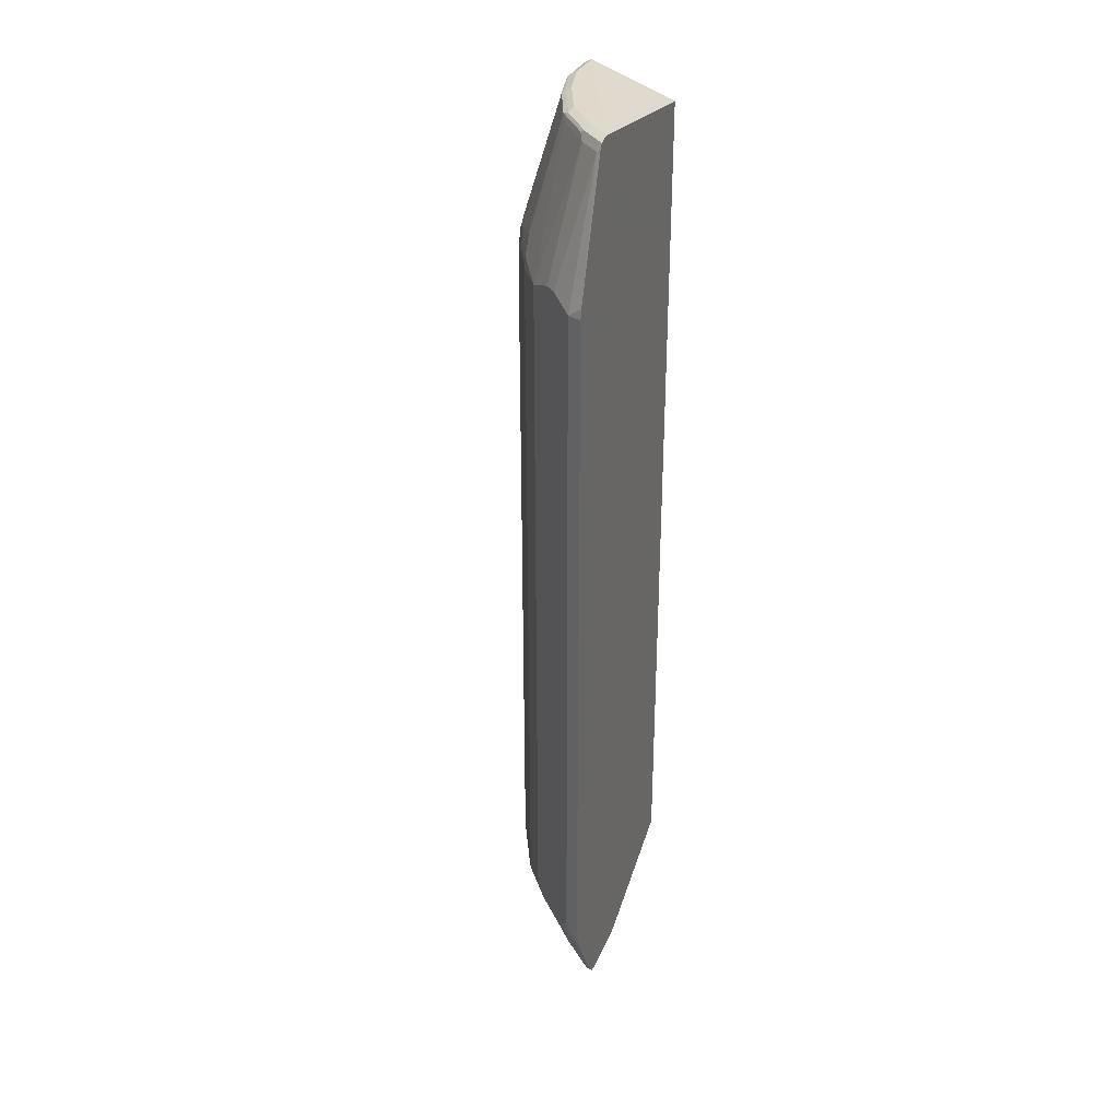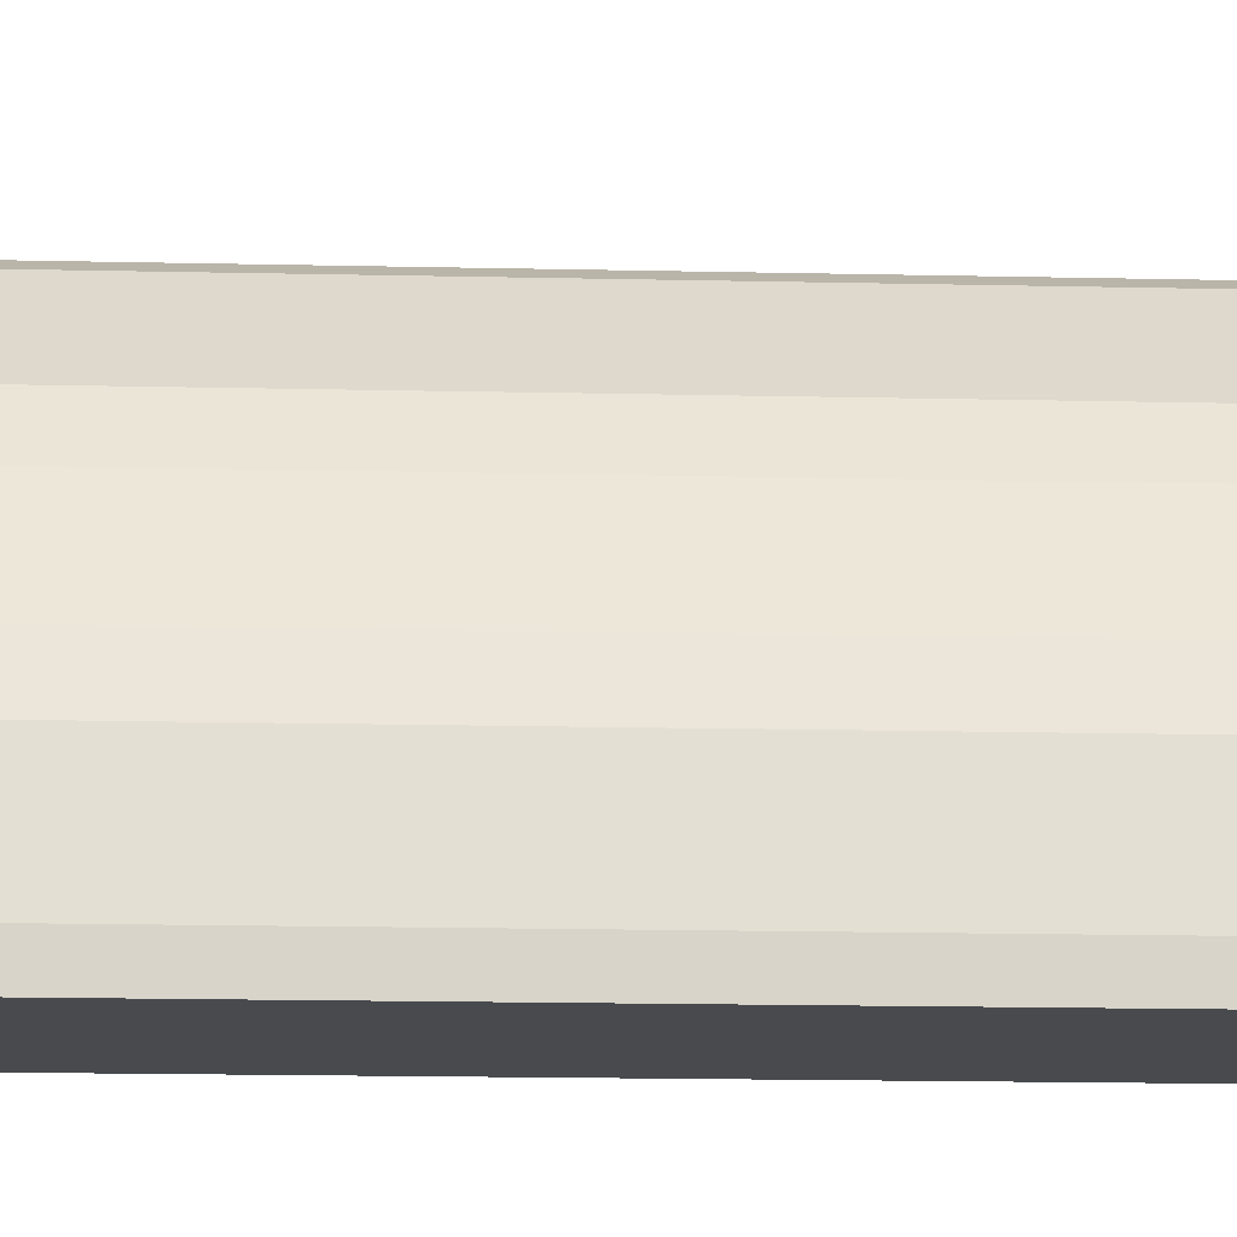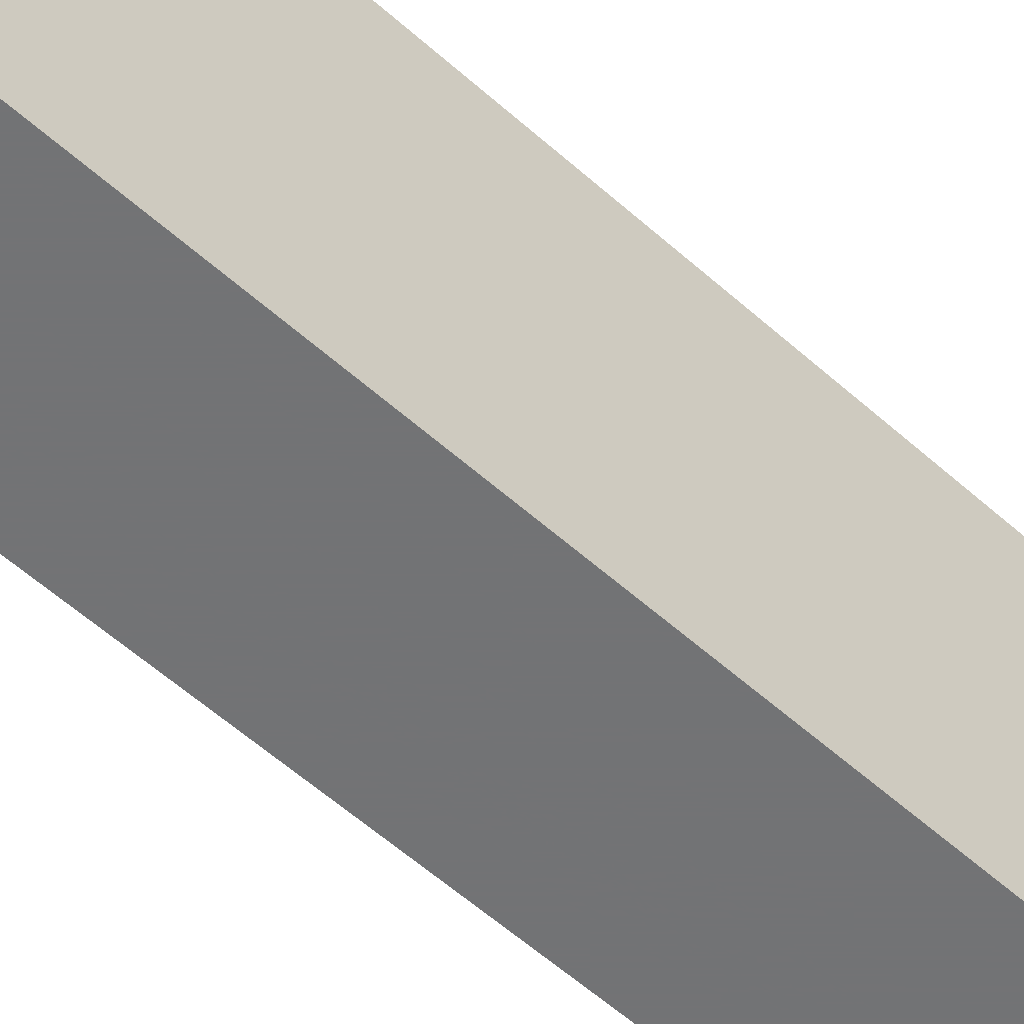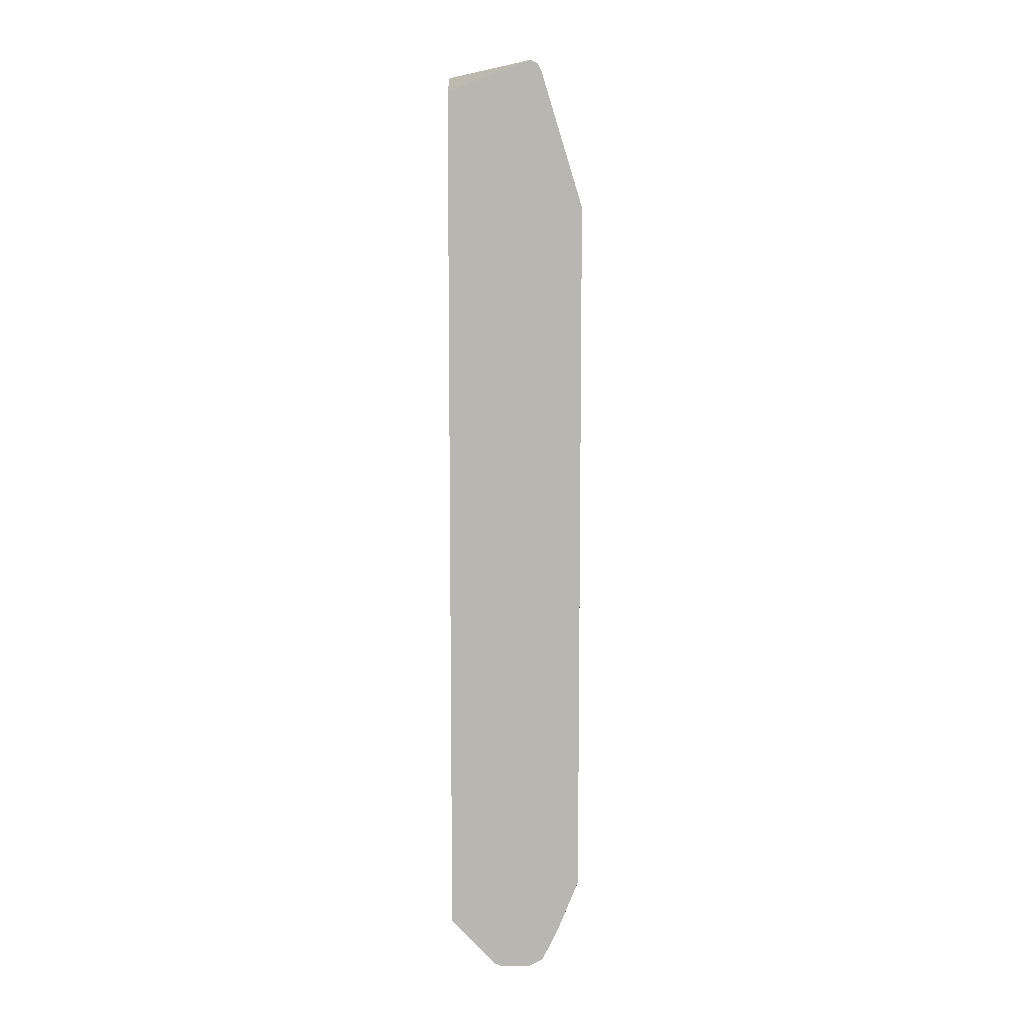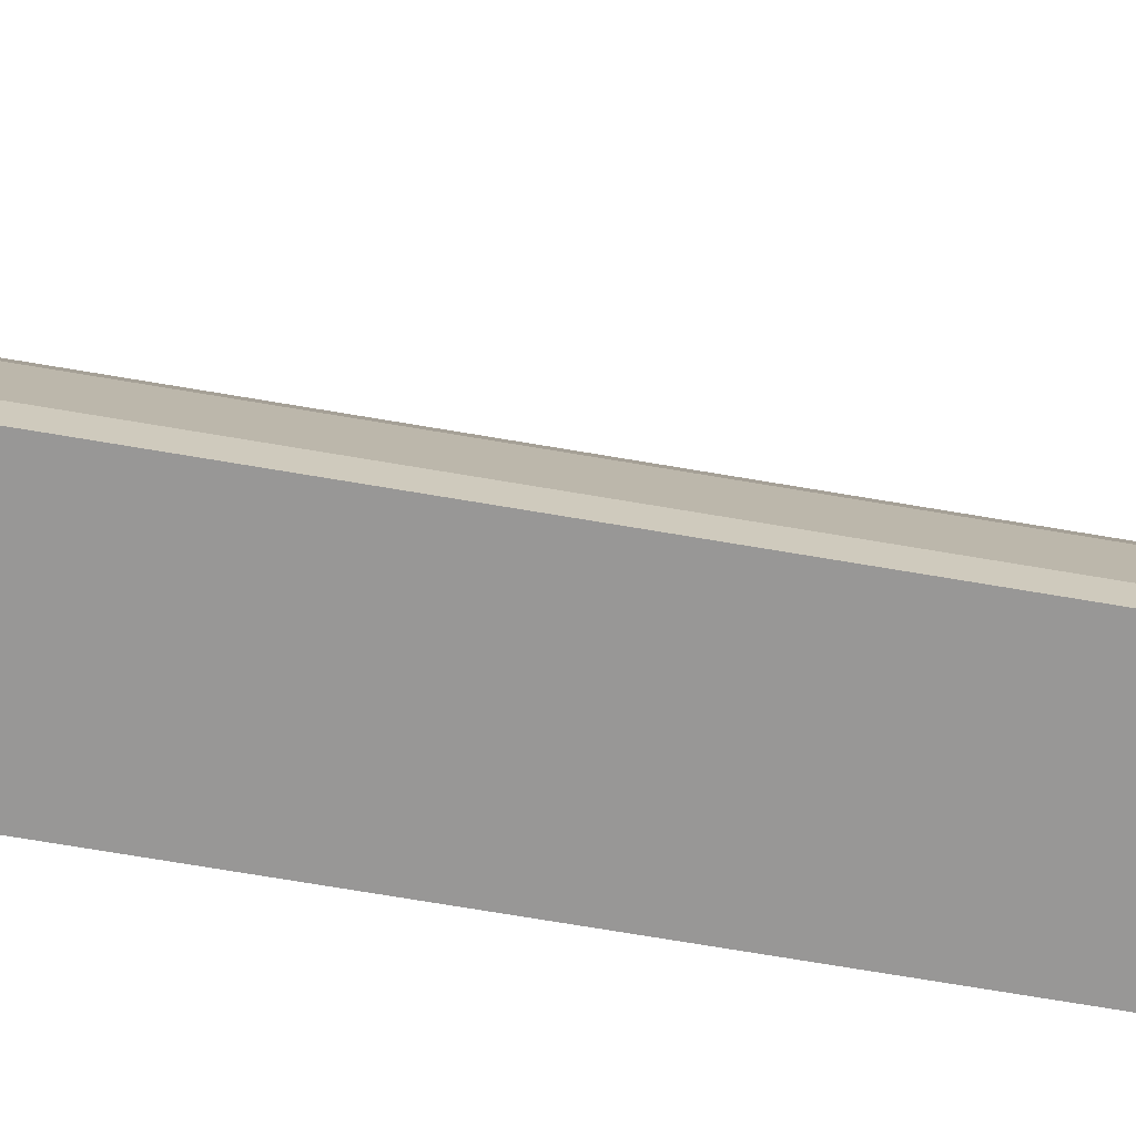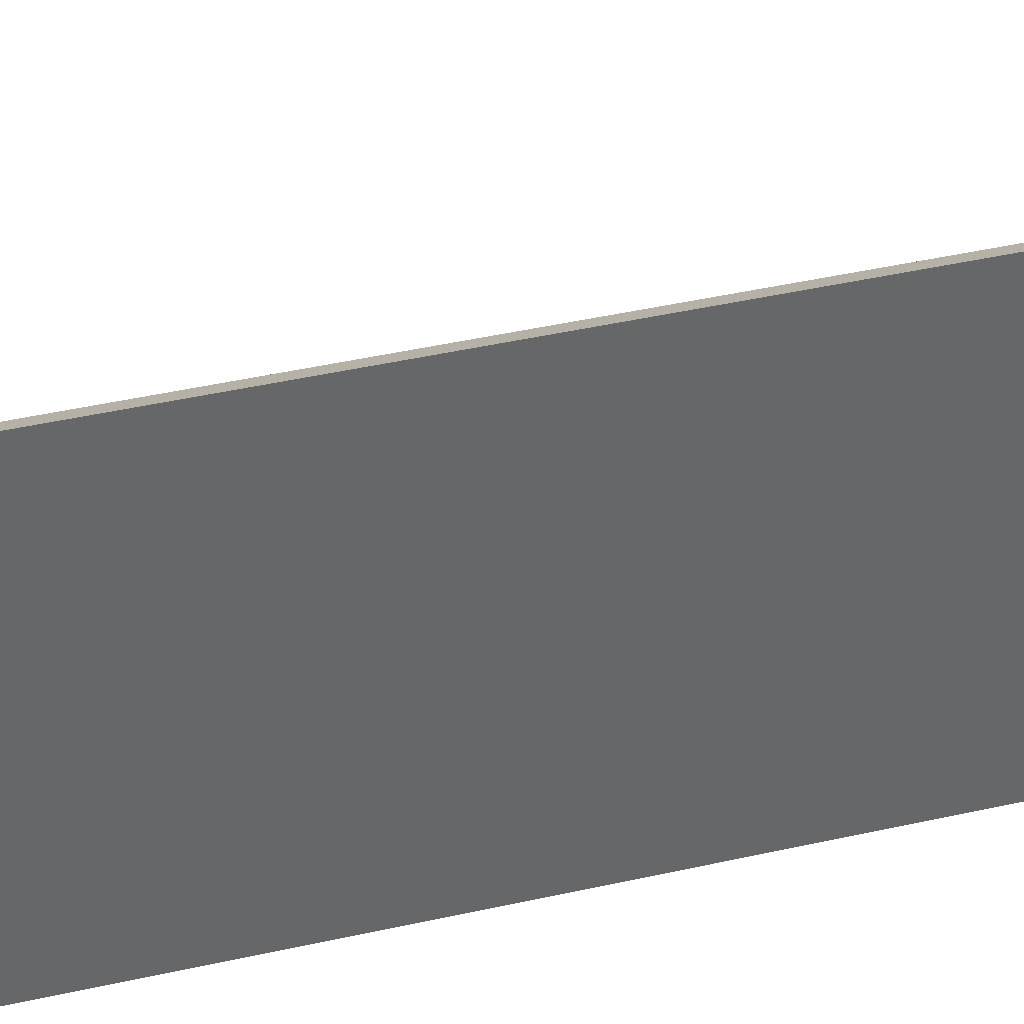
<metadata>
{"format":"obj","ext":"obj","renderer":"f3d","projection":"perspective","resolution":1024,"background":"white","views":[{"elev":31.8,"azim":20.3,"up":"+Y"},{"elev":-13.3,"azim":-93.3,"up":"+Z"},{"elev":-55.9,"azim":46.6,"up":"+Z"},{"elev":8.8,"azim":178.6,"up":"+Y"},{"elev":-68.3,"azim":-99.8,"up":"+Z"},{"elev":38.4,"azim":73.6,"up":"+Z"}]}
</metadata>
<code>
v -0.3309 0.5906 0.461
v -0.3309 0.6079 0.4582
v -0.3562 0.5895 0.4483
v -0.3309 -0.6631 0.461
v -0.3309 0.8348 0.3766
v -0.3378 0.8289 0.3746
v -0.393 0.6079 0.4114
v -0.3746 0.5895 0.4299
v -0.3562 -0.6631 0.4483
v -0.3408 -0.6724 0.4559
v -0.3309 -0.7 0.4517
v -0.3309 0.8407 0.3725
v -0.3339 0.8428 0.3684
v -0.3523 0.8428 0.35
v -0.3746 0.8289 0.3377
v -0.4114 0.6079 0.393
v -0.4299 0.5895 0.3746
v -0.3746 -0.6815 0.4299
v -0.35 -0.6815 0.449
v -0.3378 -0.7 0.4483
v -0.3309 -0.7177 0.4433
v -0.3309 0.8425 0.371
v -0.3309 0.8435 0.3684
v -0.3316 0.8475 0.35
v -0.3685 0.8475 0.3132
v -0.3708 0.8428 0.3316
v -0.3823 0.8382 0.3224
v -0.4299 0.8289 0.2641
v -0.4483 0.5895 0.3561
v -0.4299 -0.6815 0.3746
v -0.393 -0.7184 0.393
v -0.3777 -0.7829 0.373
v -0.3593 -0.7093 0.4283
v -0.3593 -0.6908 0.4375
v -0.3378 -0.7368 0.4299
v -0.3309 -0.7192 0.4425
v -0.3309 0.8475 0.3508
v -0.4237 0.8475 0.2395
v -0.4261 0.8428 0.2579
v -0.4376 0.8382 0.2487
v -0.4859 0.6079 0.2948
v -0.4851 0.5895 0.3009
v -0.4483 -0.6631 0.3561
v -0.4851 -0.6815 0.3009
v -0.4882 -0.7093 0.2809
v -0.4329 -0.7093 0.3546
v -0.3777 -0.8382 0.3362
v -0.3593 -0.8382 0.3546
v -0.3408 -0.8382 0.373
v -0.3309 -0.756 0.4241
v -0.3309 0.8475 0.35
v -0.4606 0.8475 0.1474
v -0.4629 0.8428 0.1658
v -0.4744 0.8382 0.1566
v -0.5296 0.617 0.1935
v -0.4928 0.6356 0.2671
v -0.4859 0.6447 0.2763
v -0.5043 0.6079 0.2579
v -0.4928 0.5986 0.2855
v -0.5112 0.5986 0.2487
v -0.522 0.5711 0.2273
v -0.522 -0.6631 0.2273
v -0.4974 -0.6815 0.2763
v -0.4928 -0.7 0.2786
v -0.525 -0.6908 0.2073
v -0.4882 -0.7277 0.2625
v -0.4698 -0.8013 0.2257
v -0.4514 -0.7829 0.2809
v -0.4329 -0.7645 0.3178
v -0.4329 -0.8382 0.2625
v -0.3869 -0.8428 0.3155
v -0.3309 -0.8428 0.3715
v -0.3309 -0.8105 0.3942
v -0.479 0.8475 -0.001559
v -0.3309 0.792 -0.001559
v -0.479 0.8475 0.07373
v -0.4729 0.8412 0.1474
v -0.4913 0.8412 0.07373
v -0.4928 0.8382 0.08292
v -0.5481 0.617 0.1382
v -0.5481 0.5986 0.1566
v -0.5296 0.5802 0.2119
v -0.5343 -0.6631 0.2027
v -0.5296 -0.6815 0.205
v -0.525 -0.7277 0.1704
v -0.4698 -0.8197 0.2073
v -0.4514 -0.8382 0.2257
v -0.436 -0.8412 0.2456
v -0.4237 -0.8428 0.2602
v -0.3869 -0.8475 0.2948
v -0.3685 -0.8475 0.3132
v -0.3316 -0.8475 0.35
v -0.3309 -0.8475 0.3508
v -0.4913 0.8412 -0.001559
v -0.3309 -0.7403 -0.001559
v -0.4918 0.8402 -0.001559
v -0.4974 0.8289 -0.001559
v -0.4974 0.8289 0.07373
v -0.5527 0.6079 0.129
v -0.5527 0.5895 0.1474
v -0.5343 0.5711 0.2027
v -0.5527 -0.6631 0.1474
v -0.5481 -0.6815 0.1497
v -0.5296 -0.7184 0.1681
v -0.5066 -0.7829 0.152
v -0.4882 -0.8197 0.152
v -0.4882 -0.8382 0.1152
v -0.4729 -0.8412 0.1535
v -0.4544 -0.8412 0.2088
v -0.4422 -0.8475 0.2027
v -0.4237 -0.8475 0.2395
v -0.3309 -0.8475 0.2587
v -0.3309 -0.7552 -0.001468
v -0.3316 -0.7552 -0.001559
v -0.5711 0.5895 -0.001559
v -0.5711 0.5895 0.03688
v -0.5711 -0.6631 0.03688
v -0.5527 -0.6815 0.129
v -0.5465 -0.6938 0.1351
v -0.5281 -0.7307 0.1535
v -0.5112 -0.7736 0.1497
v -0.5097 -0.7859 0.1351
v -0.4913 -0.8227 0.1351
v -0.4913 -0.8412 0.09827
v -0.479 -0.8475 0.09216
v -0.4237 -0.8475 -0.001559
v -0.4125 -0.8418 -0.001559
v -0.4114 -0.8412 -0.001559
v -0.3309 -0.8428 0.2379
v -0.5711 -0.6631 -0.001559
v -0.5711 -0.6815 2.556e-05
v -0.5527 -0.7 0.09216
v -0.5281 -0.7491 0.1167
v -0.5097 -0.8227 0.02461
v -0.5035 -0.835 0.01229
v -0.5281 -0.7859 0.006183
v -0.479 -0.8475 -0.001559
v -0.5708 -0.6812 -0.001559
v -0.5527 -0.7184 0.03688
v -0.534 -0.7733 -0.001559
v -0.5343 -0.7736 2.556e-05
v -0.5243 -0.7937 -0.001559
v -0.5174 -0.8075 -0.001559
v -0.5059 -0.8305 -0.001559
v -0.5035 -0.835 -0.001559
f 1 2 3
f 79 98 99
f 79 97 98
f 79 96 97
f 78 96 79
f 78 94 96
f 76 78 77
f 79 99 80
f 74 96 94
f 74 115 97
f 74 130 115
f 74 138 130
f 74 140 138
f 74 142 140
f 74 143 142
f 74 97 96
f 74 144 143
f 80 99 100
f 81 100 101
f 87 124 108
f 87 107 124
f 86 105 106
f 86 107 87
f 86 106 107
f 85 121 105
f 80 100 81
f 85 104 121
f 83 100 102
f 83 101 100
f 83 103 84
f 83 102 103
f 82 101 83
f 81 101 82
f 84 103 104
f 87 108 109
f 74 145 144
f 74 126 137
f 66 85 86
f 65 104 85
f 65 84 104
f 63 84 64
f 63 83 84
f 62 82 83
f 67 86 87
f 62 83 63
f 60 82 61
f 56 60 58
f 55 60 56
f 55 82 60
f 55 81 82
f 54 81 55
f 61 82 62
f 74 137 145
f 68 87 70
f 70 88 89
f 74 127 126
f 74 128 127
f 74 114 128
f 74 95 114
f 74 75 95
f 74 78 76
f 70 87 88
f 74 94 78
f 71 92 72
f 71 91 92
f 71 90 91
f 71 111 90
f 71 89 111
f 70 89 71
f 72 92 93
f 54 80 81
f 87 109 88
f 88 110 111
f 124 133 136
f 124 135 125
f 124 134 135
f 122 124 123
f 122 133 124
f 120 122 121
f 124 136 134
f 120 133 122
f 119 132 120
f 118 132 119
f 117 132 118
f 117 131 132
f 115 117 116
f 115 131 117
f 120 132 133
f 115 130 131
f 125 135 145
f 130 138 131
f 140 142 141
f 136 139 141
f 136 141 142
f 135 144 145
f 134 136 142
f 134 144 135
f 125 145 137
f 134 143 144
f 132 136 133
f 132 139 136
f 131 141 139
f 131 140 141
f 131 138 140
f 131 139 132
f 134 142 143
f 88 109 110
f 113 128 114
f 112 128 129
f 99 116 100
f 98 116 99
f 97 116 98
f 97 115 116
f 95 113 114
f 90 92 91
f 100 116 117
f 90 93 92
f 90 126 112
f 90 137 126
f 90 125 137
f 90 110 125
f 90 111 110
f 88 111 89
f 90 112 93
f 113 129 128
f 100 117 102
f 102 118 103
f 112 127 128
f 112 126 127
f 108 110 109
f 108 125 110
f 108 124 125
f 106 124 107
f 102 117 118
f 106 123 124
f 105 122 123
f 105 121 122
f 104 120 121
f 103 120 104
f 103 119 120
f 103 118 119
f 105 123 106
f 54 79 80
f 85 105 86
f 54 77 78
f 13 22 23
f 13 24 14
f 13 37 24
f 13 23 37
f 12 22 13
f 11 19 20
f 14 24 25
f 11 20 21
f 9 19 10
f 9 18 19
f 8 30 18
f 8 17 30
f 7 15 16
f 7 17 8
f 10 19 11
f 7 29 17
f 14 25 26
f 15 26 27
f 20 35 50
f 19 35 20
f 19 33 35
f 19 34 33
f 18 34 19
f 18 33 34
f 14 26 15
f 18 32 33
f 18 30 31
f 17 43 30
f 17 29 43
f 15 29 16
f 15 28 29
f 15 27 28
f 18 31 32
f 20 50 36
f 7 16 29
f 6 14 15
f 1 95 75
f 1 113 95
f 1 129 113
f 1 112 129
f 1 93 112
f 1 72 93
f 1 75 51
f 1 73 72
f 54 78 79
f 1 21 36
f 1 11 21
f 1 4 11
f 1 9 4
f 1 3 9
f 1 50 73
f 6 15 7
f 1 51 37
f 1 23 22
f 6 13 14
f 5 13 6
f 5 12 13
f 4 10 11
f 4 9 10
f 3 18 9
f 1 37 23
f 3 8 18
f 3 6 7
f 2 6 3
f 2 5 6
f 1 5 2
f 1 12 5
f 1 22 12
f 3 7 8
f 20 36 21
f 1 36 50
f 24 51 74
f 45 85 66
f 45 65 85
f 45 84 65
f 45 64 84
f 44 64 45
f 44 63 64
f 45 66 86
f 44 62 63
f 42 61 62
f 42 60 61
f 42 59 60
f 41 59 42
f 41 60 59
f 41 58 60
f 42 62 44
f 41 56 58
f 45 86 67
f 45 87 68
f 24 37 51
f 53 77 54
f 52 77 53
f 52 76 77
f 49 73 50
f 49 72 73
f 45 67 87
f 48 72 49
f 47 68 70
f 47 69 68
f 47 71 48
f 47 70 71
f 46 68 69
f 45 68 46
f 48 71 72
f 41 57 56
f 51 75 74
f 40 56 57
f 40 57 41
f 24 76 52
f 24 38 25
f 25 38 39
f 25 39 26
f 26 39 27
f 27 40 28
f 27 39 40
f 28 40 41
f 28 41 29
f 29 41 42
f 29 42 44
f 29 44 43
f 30 43 44
f 30 44 45
f 24 52 38
f 30 46 32
f 40 55 56
f 30 45 46
f 40 54 55
f 39 54 40
f 39 53 54
f 38 53 39
f 38 52 53
f 24 74 76
f 33 49 35
f 35 49 50
f 32 47 48
f 32 48 49
f 32 49 33
f 30 32 31
f 32 46 69
f 32 69 47

</code>
